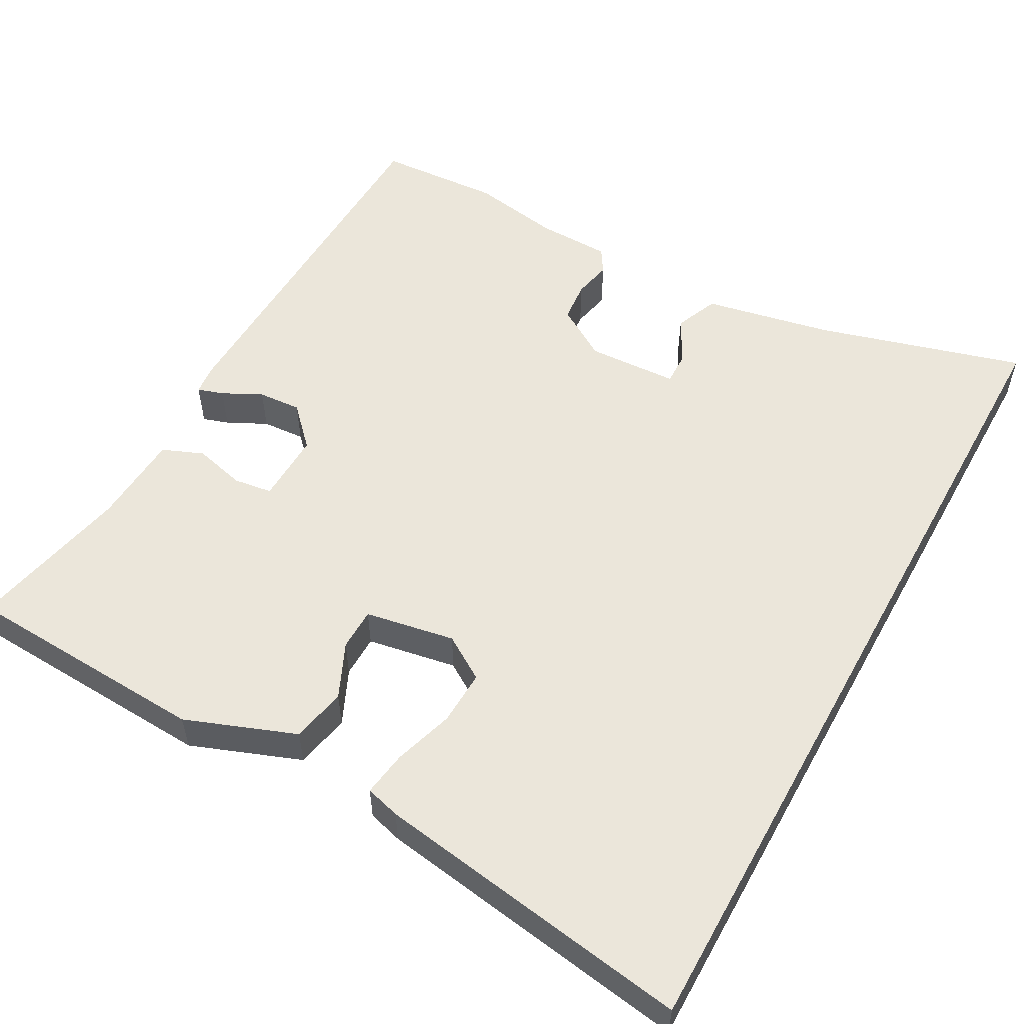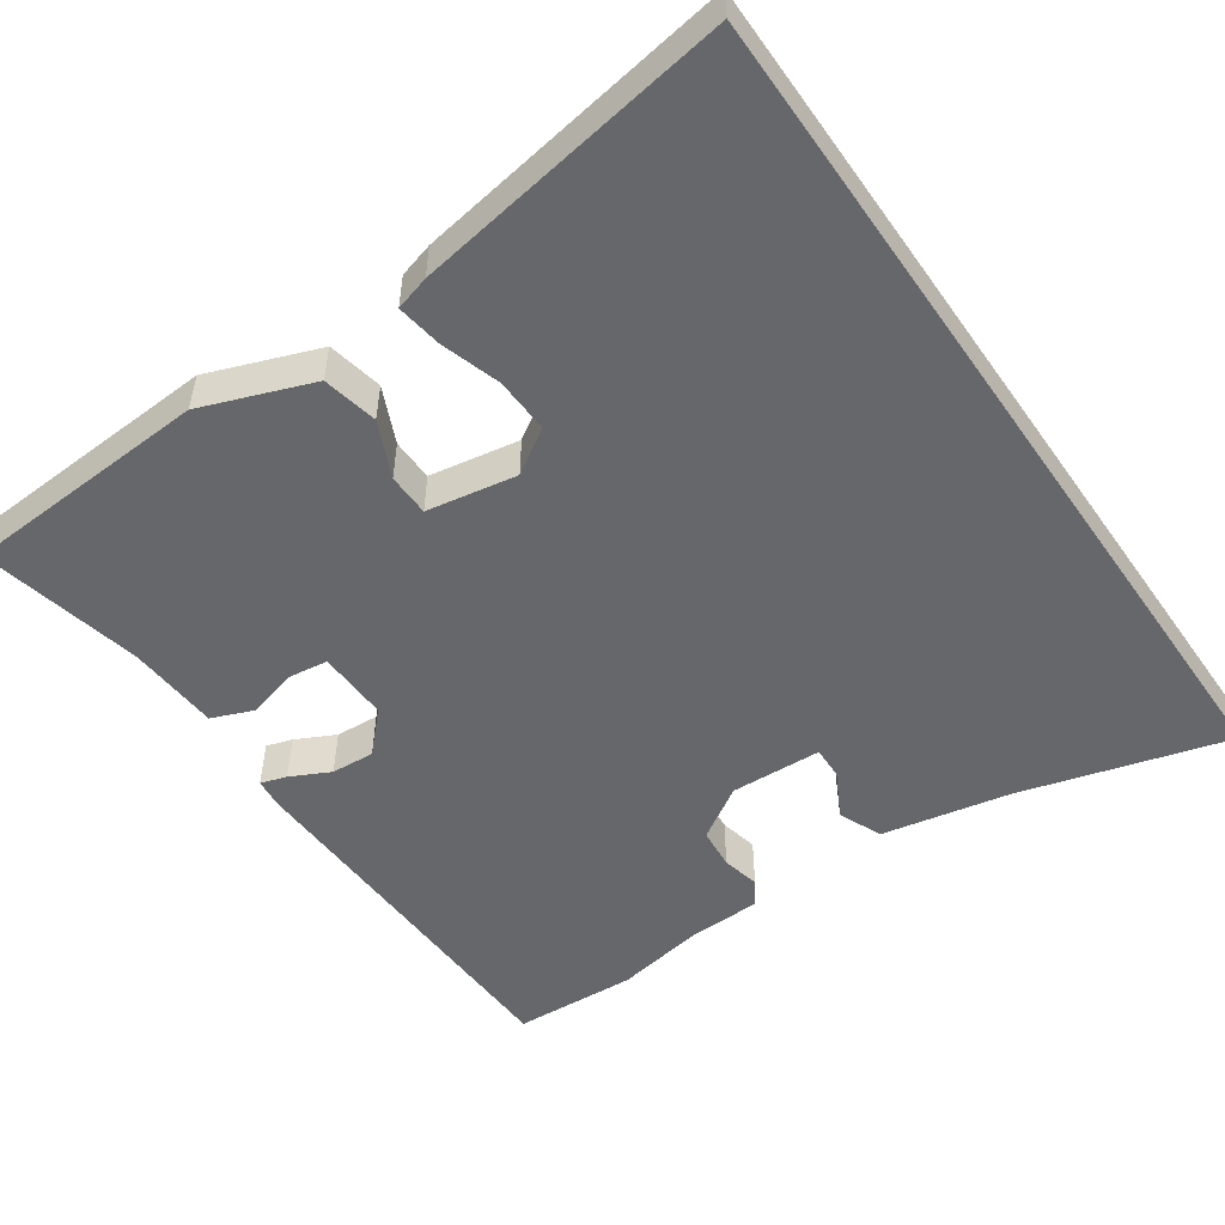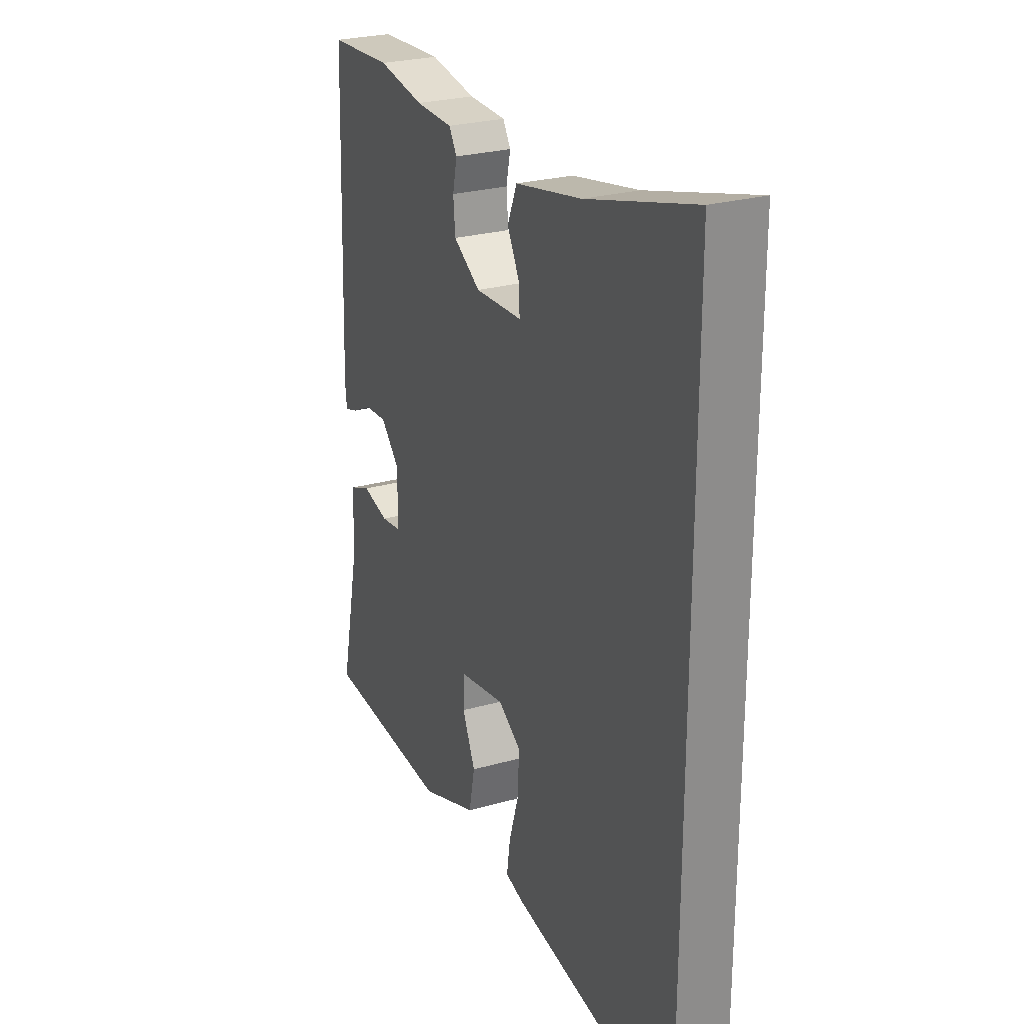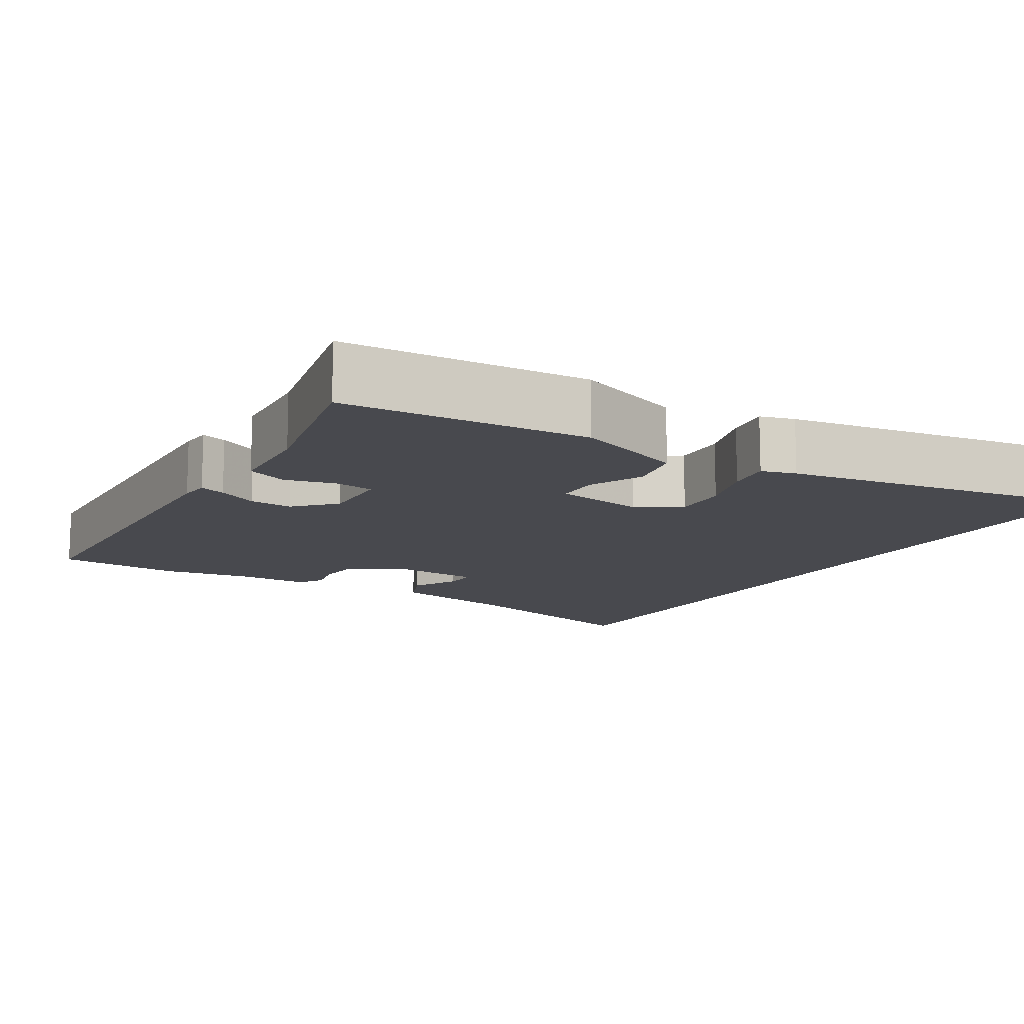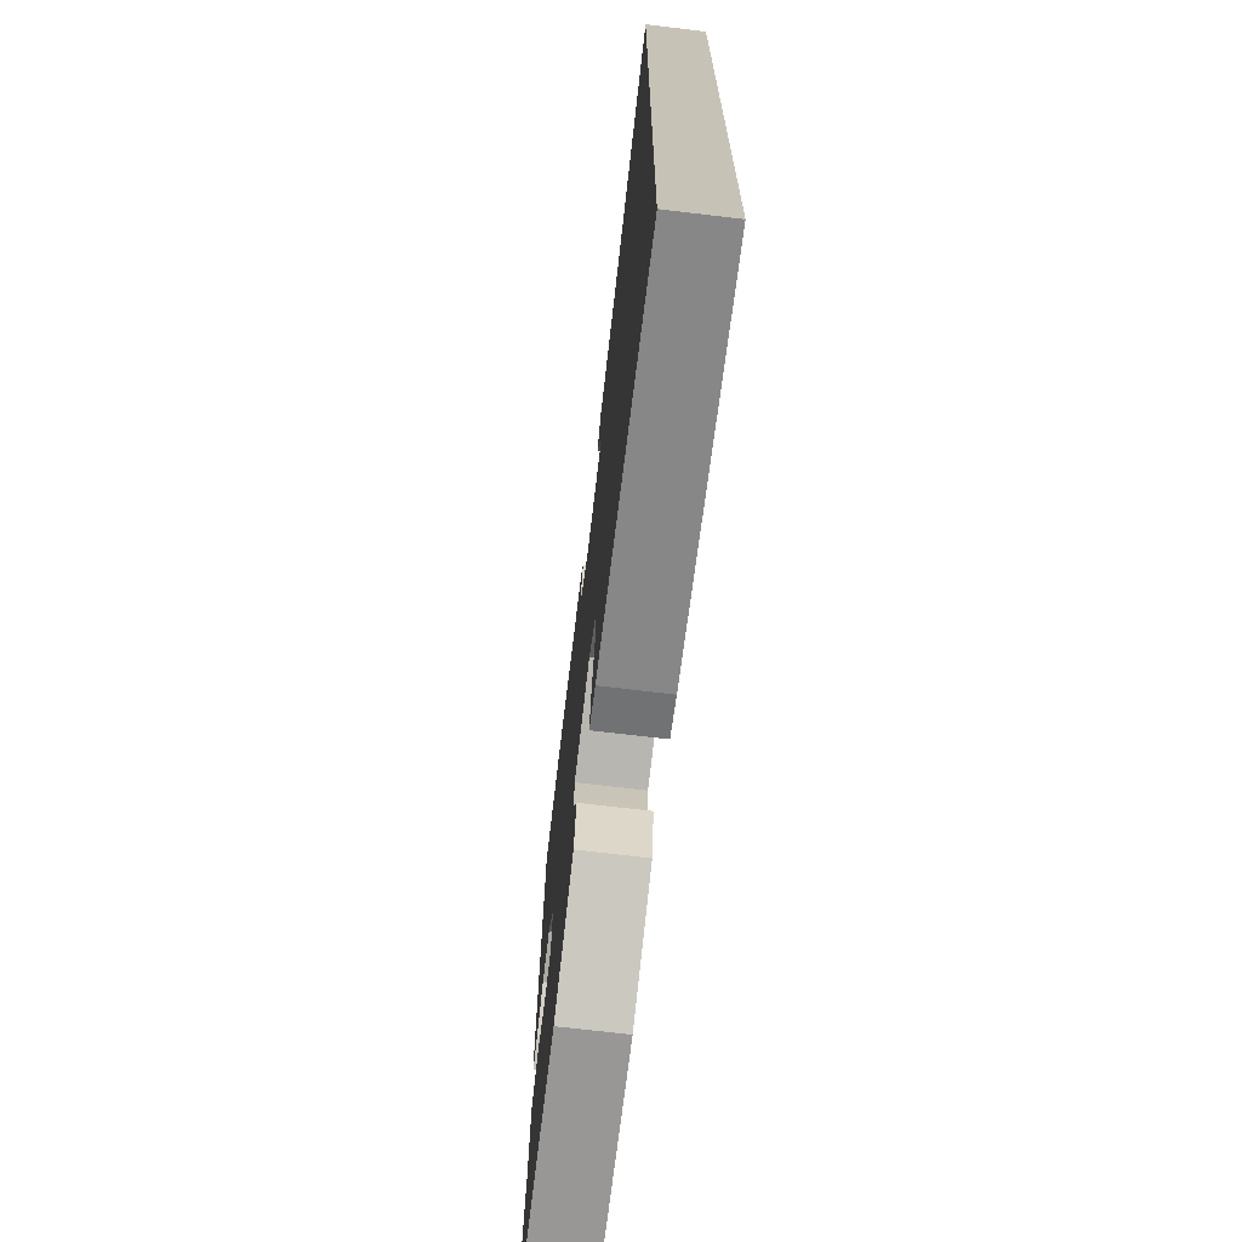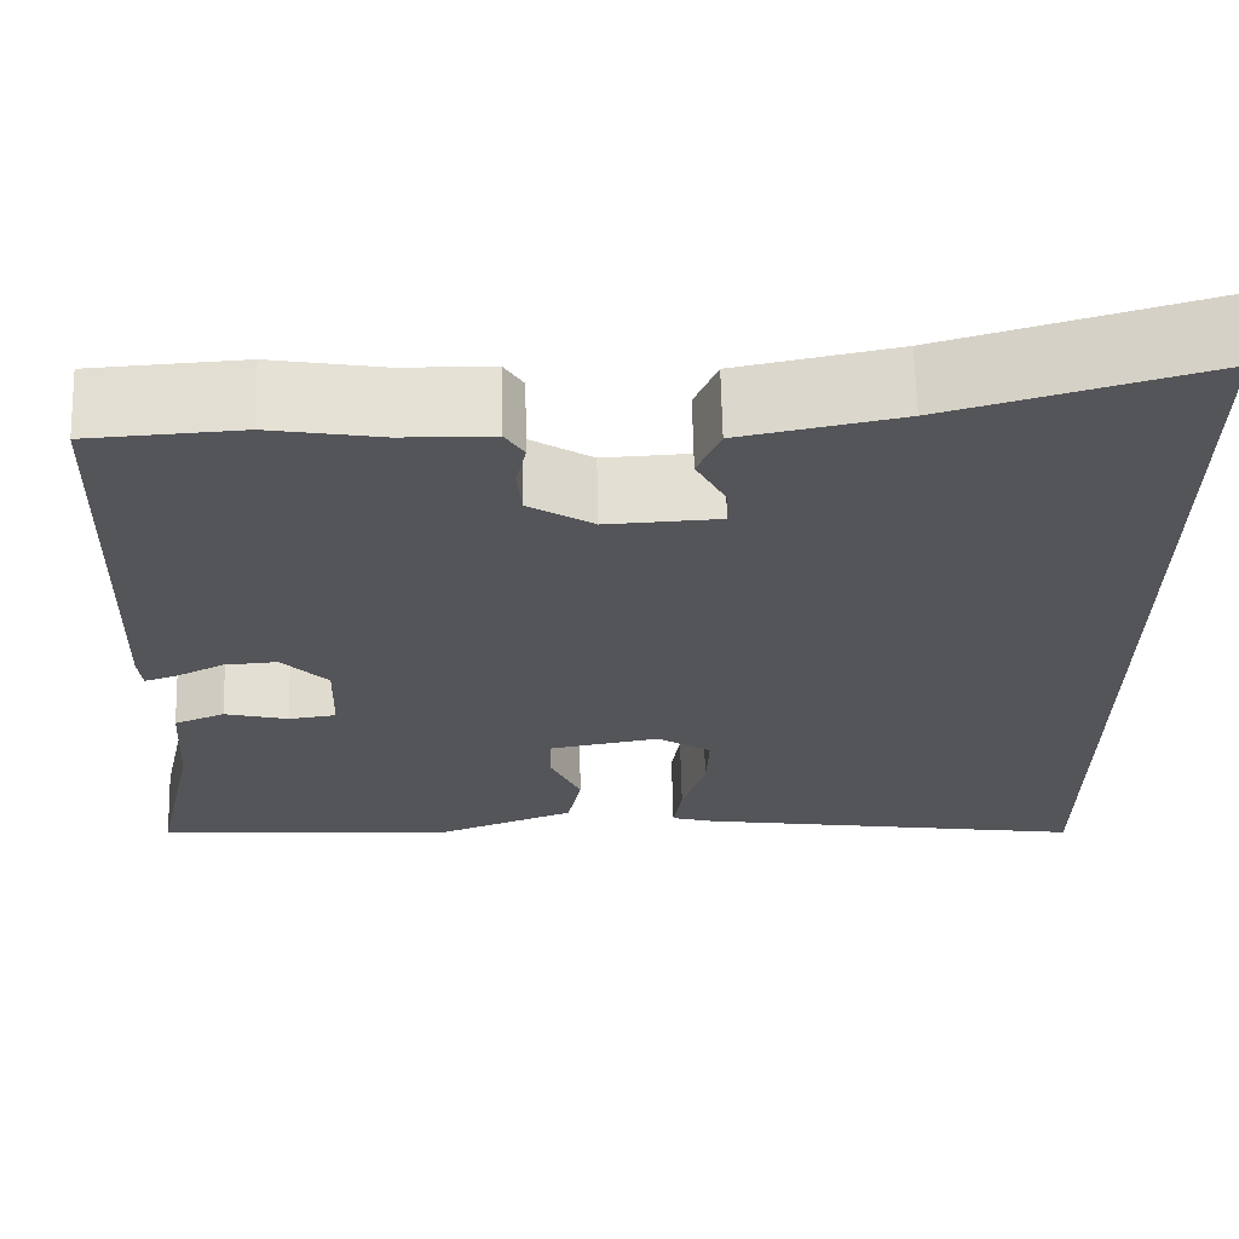
<metadata>
{"format":"obj","ext":"obj","renderer":"f3d","projection":"perspective","resolution":1024,"background":"white","views":[{"elev":54.8,"azim":-151.2,"up":"+Y"},{"elev":-52.0,"azim":-145.3,"up":"+Y"},{"elev":26.0,"azim":-114.1,"up":"+Z"},{"elev":-12.6,"azim":148.9,"up":"+Y"},{"elev":-71.4,"azim":-96.8,"up":"+Z"},{"elev":65.6,"azim":178.6,"up":"+Z"}]}
</metadata>
<code>
v -0.5 0.07 0.586
v -0.227 0.07 0.508
v -0.058 0.07 0.474
v -0.034 0.07 0.417
v -0.066 0.07 0.357
v -0.067 0.07 0.314
v 0.053 0.07 0.308
v 0.122 0.07 0.351
v 0.127 0.07 0.405
v 0.116 0.07 0.455
v 0.136 0.07 0.487
v 0.232 0.07 0.489
v 0.35 0.07 0.509
v 0.512 0.07 0.499
v 0.53 0.07 0.004
v 0.526 0.07 -0.035
v 0.492 0.07 -0.024
v 0.44 0.07 0.002
v 0.383 0.07 0.006
v 0.334 0.07 -0.045
v 0.337 0.07 -0.139
v 0.388 0.07 -0.146
v 0.456 0.07 -0.129
v 0.51 0.07 -0.151
v 0.518 0.07 -0.273
v 0.565 0.07 -0.487
v 0.239 0.07 -0.505
v 0.093 0.07 -0.45
v 0.078 0.07 -0.377
v 0.111 0.07 -0.304
v 0.11 0.07 -0.248
v -0.009 0.07 -0.227
v -0.067 0.07 -0.264
v -0.064 0.07 -0.337
v -0.039 0.07 -0.416
v -0.03 0.07 -0.476
v -0.076 0.07 -0.489
v -0.5 0.07 -0.555
v -0.5 0 0.586
v -0.227 0 0.508
v -0.058 0 0.474
v -0.034 0 0.417
v -0.066 0 0.357
v -0.067 0 0.314
v 0.053 0 0.308
v 0.122 0 0.351
v 0.127 0 0.405
v 0.116 0 0.455
v 0.136 0 0.487
v 0.232 0 0.489
v 0.35 0 0.509
v 0.512 0 0.499
v 0.53 0 0.004
v 0.526 0 -0.035
v 0.492 0 -0.024
v 0.44 0 0.002
v 0.383 0 0.006
v 0.334 0 -0.045
v 0.337 0 -0.139
v 0.388 0 -0.146
v 0.456 0 -0.129
v 0.51 0 -0.151
v 0.518 0 -0.273
v 0.565 0 -0.487
v 0.239 0 -0.505
v 0.093 0 -0.45
v 0.078 0 -0.377
v 0.111 0 -0.304
v 0.11 0 -0.248
v -0.009 0 -0.227
v -0.067 0 -0.264
v -0.064 0 -0.337
v -0.039 0 -0.416
v -0.03 0 -0.476
v -0.076 0 -0.489
v -0.5 0 -0.555
f 37 38 1
f 36 37 1
f 35 36 1
f 34 35 1
f 33 34 1 2
f 32 33 2
f 31 32 2
f 28 29 30
f 27 28 30
f 26 27 30
f 25 26 30
f 25 30 31
f 24 25 31
f 23 24 31
f 22 23 31
f 21 22 31
f 20 21 31
f 19 20 31
f 16 17 18
f 15 16 18
f 14 15 18
f 13 14 18
f 12 13 18
f 12 18 19
f 11 12 19
f 10 11 19
f 9 10 19
f 8 9 19 31
f 2 3 4 5
f 2 5 6
f 31 2 6
f 7 8 31
f 6 7 31
f 39 76 75
f 39 75 74
f 39 74 73
f 39 73 72
f 40 39 72 71
f 40 71 70
f 40 70 69
f 68 67 66
f 68 66 65
f 68 65 64
f 68 64 63
f 69 68 63
f 69 63 62
f 69 62 61
f 69 61 60
f 69 60 59
f 69 59 58
f 69 58 57
f 56 55 54
f 56 54 53
f 56 53 52
f 56 52 51
f 56 51 50
f 57 56 50
f 57 50 49
f 57 49 48
f 57 48 47
f 69 57 47 46
f 43 42 41 40
f 44 43 40
f 44 40 69
f 69 46 45
f 69 45 44
f 1 39 40 2
f 2 40 41 3
f 3 41 42 4
f 4 42 43 5
f 5 43 44 6
f 6 44 45 7
f 7 45 46 8
f 8 46 47 9
f 9 47 48 10
f 10 48 49 11
f 11 49 50 12
f 12 50 51 13
f 13 51 52 14
f 14 52 53 15
f 15 53 54 16
f 16 54 55 17
f 17 55 56 18
f 18 56 57 19
f 19 57 58 20
f 20 58 59 21
f 21 59 60 22
f 22 60 61 23
f 23 61 62 24
f 24 62 63 25
f 25 63 64 26
f 26 64 65 27
f 27 65 66 28
f 28 66 67 29
f 29 67 68 30
f 30 68 69 31
f 31 69 70 32
f 32 70 71 33
f 33 71 72 34
f 34 72 73 35
f 35 73 74 36
f 36 74 75 37
f 37 75 76 38
f 38 76 39 1

</code>
